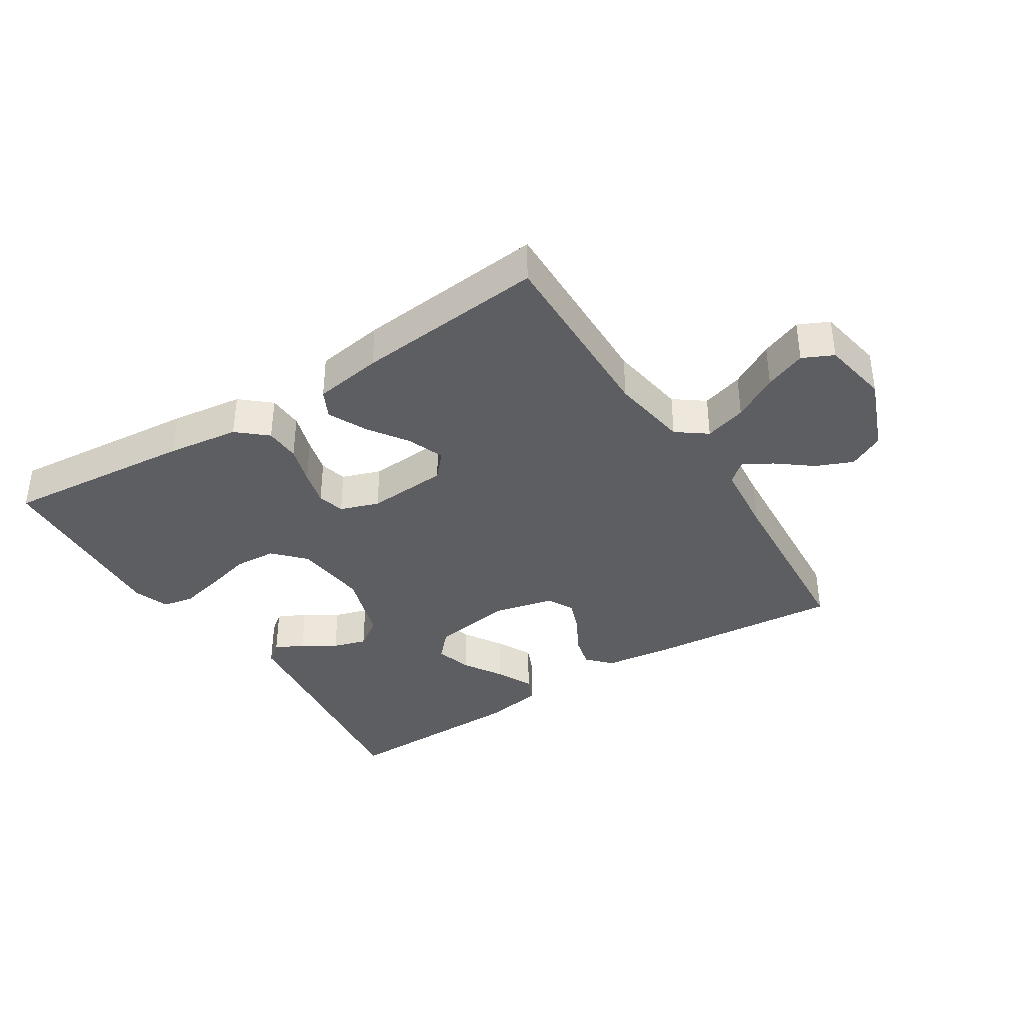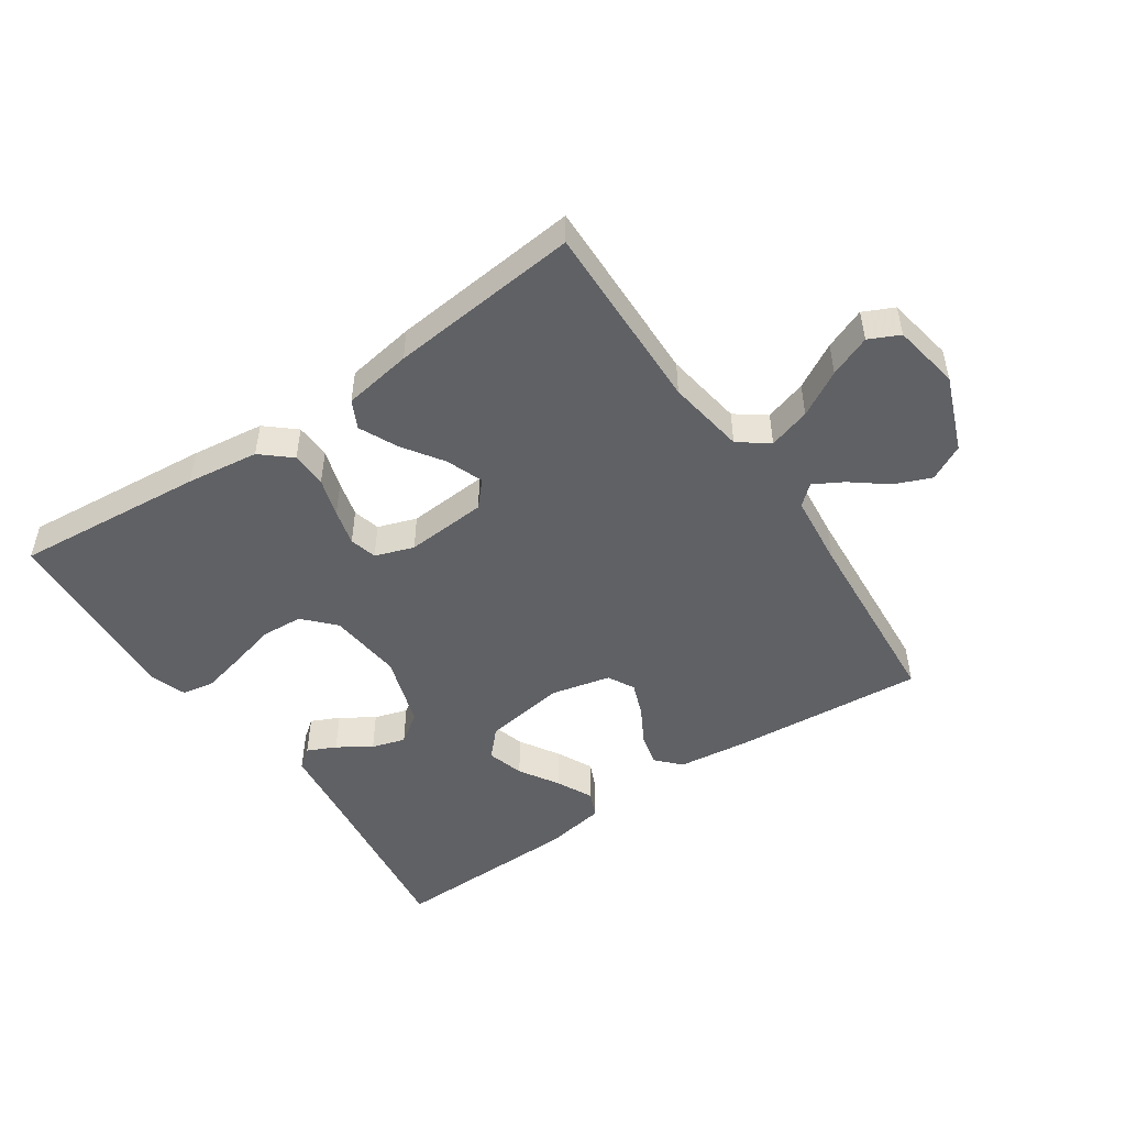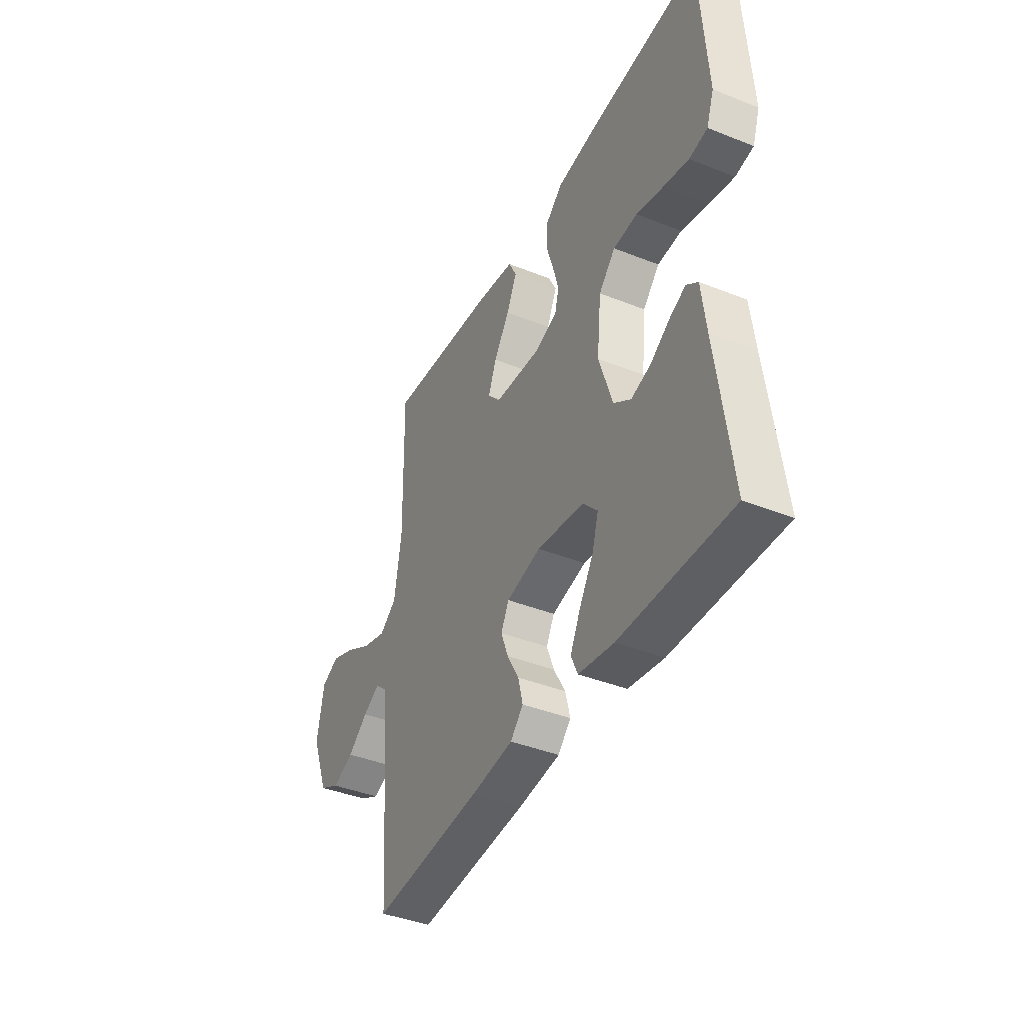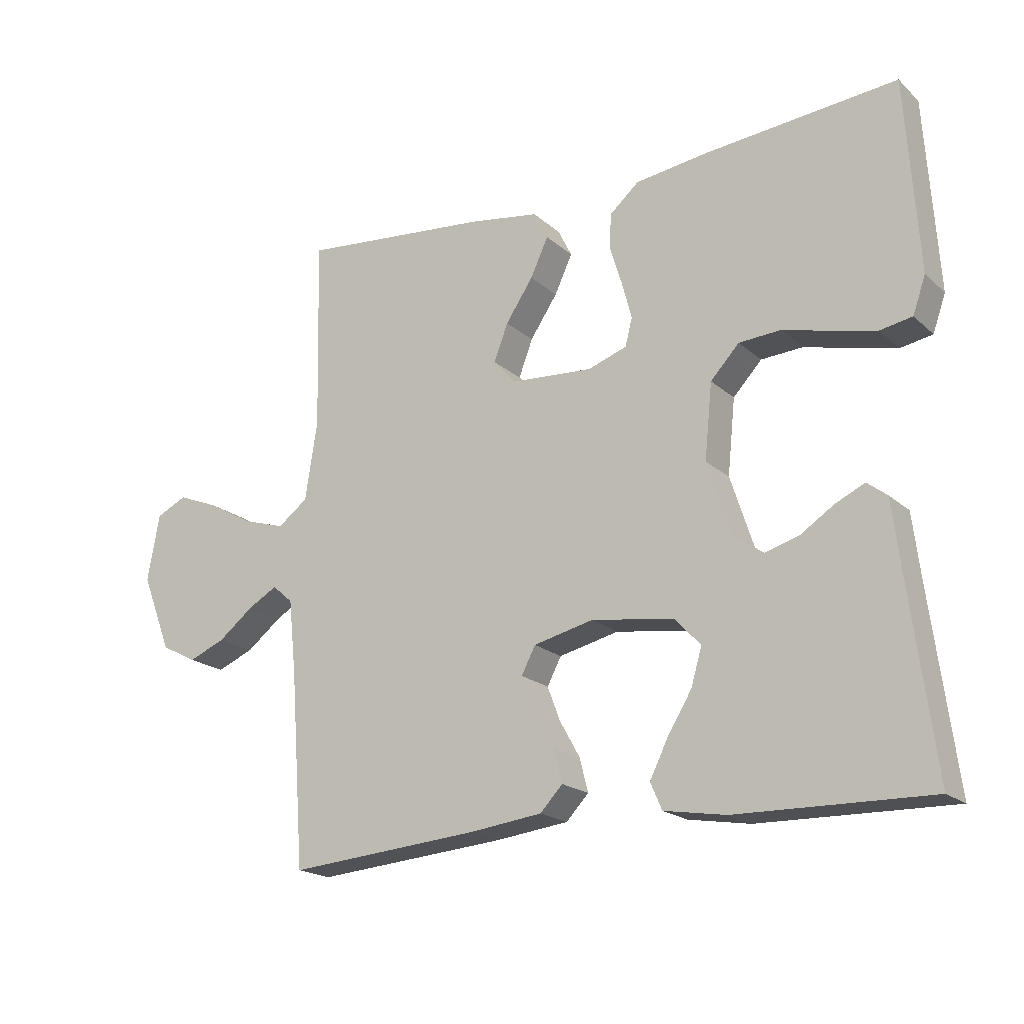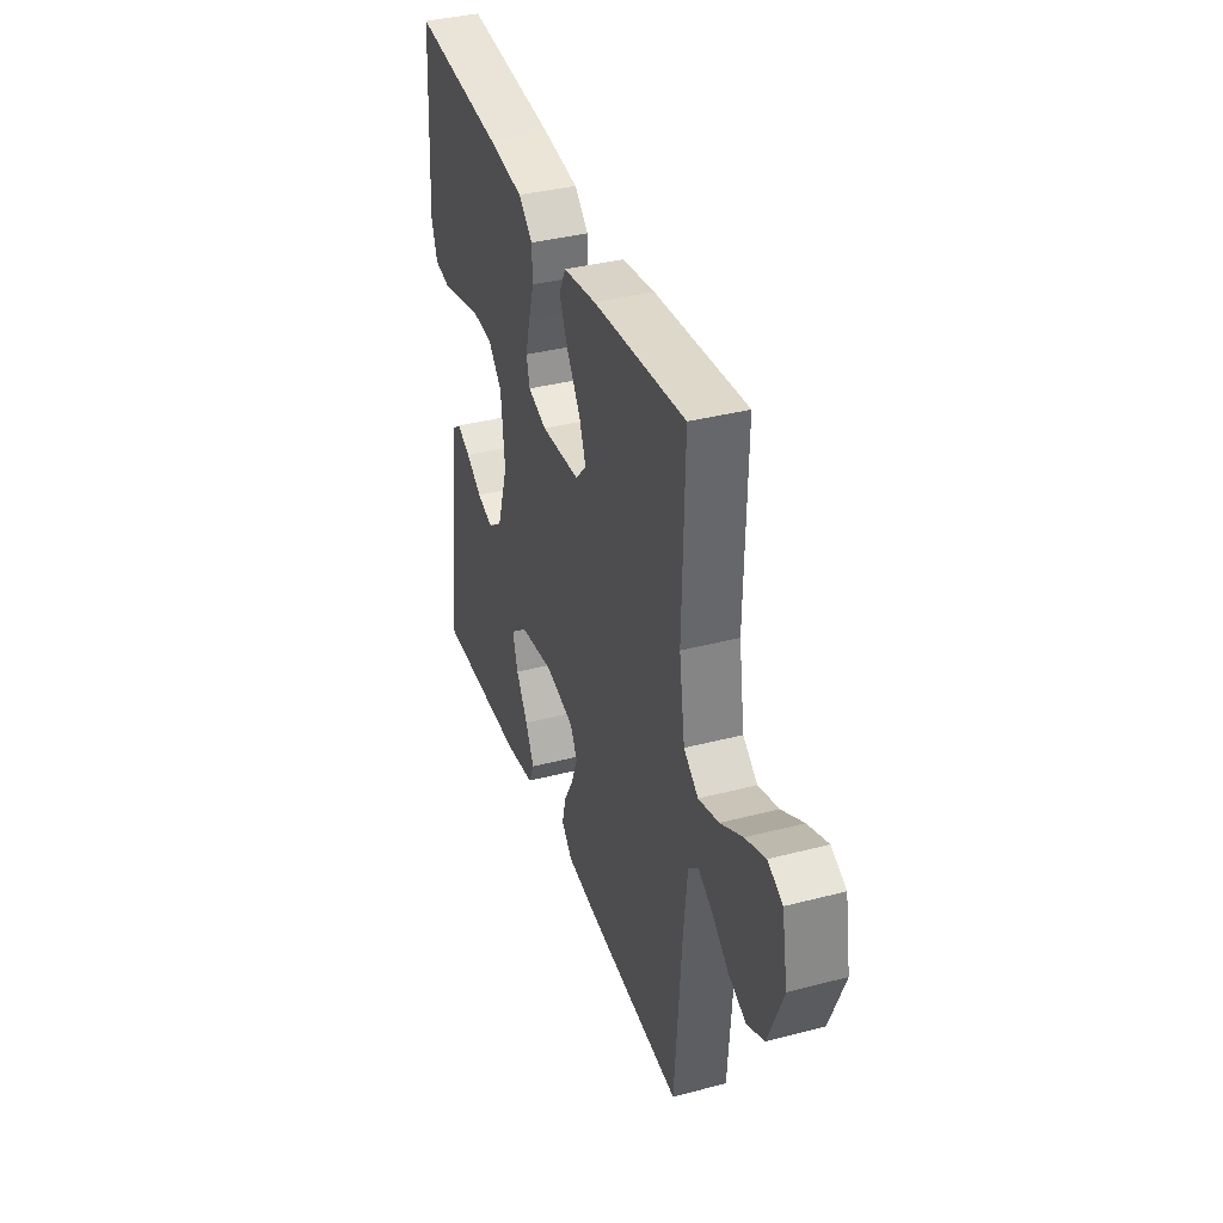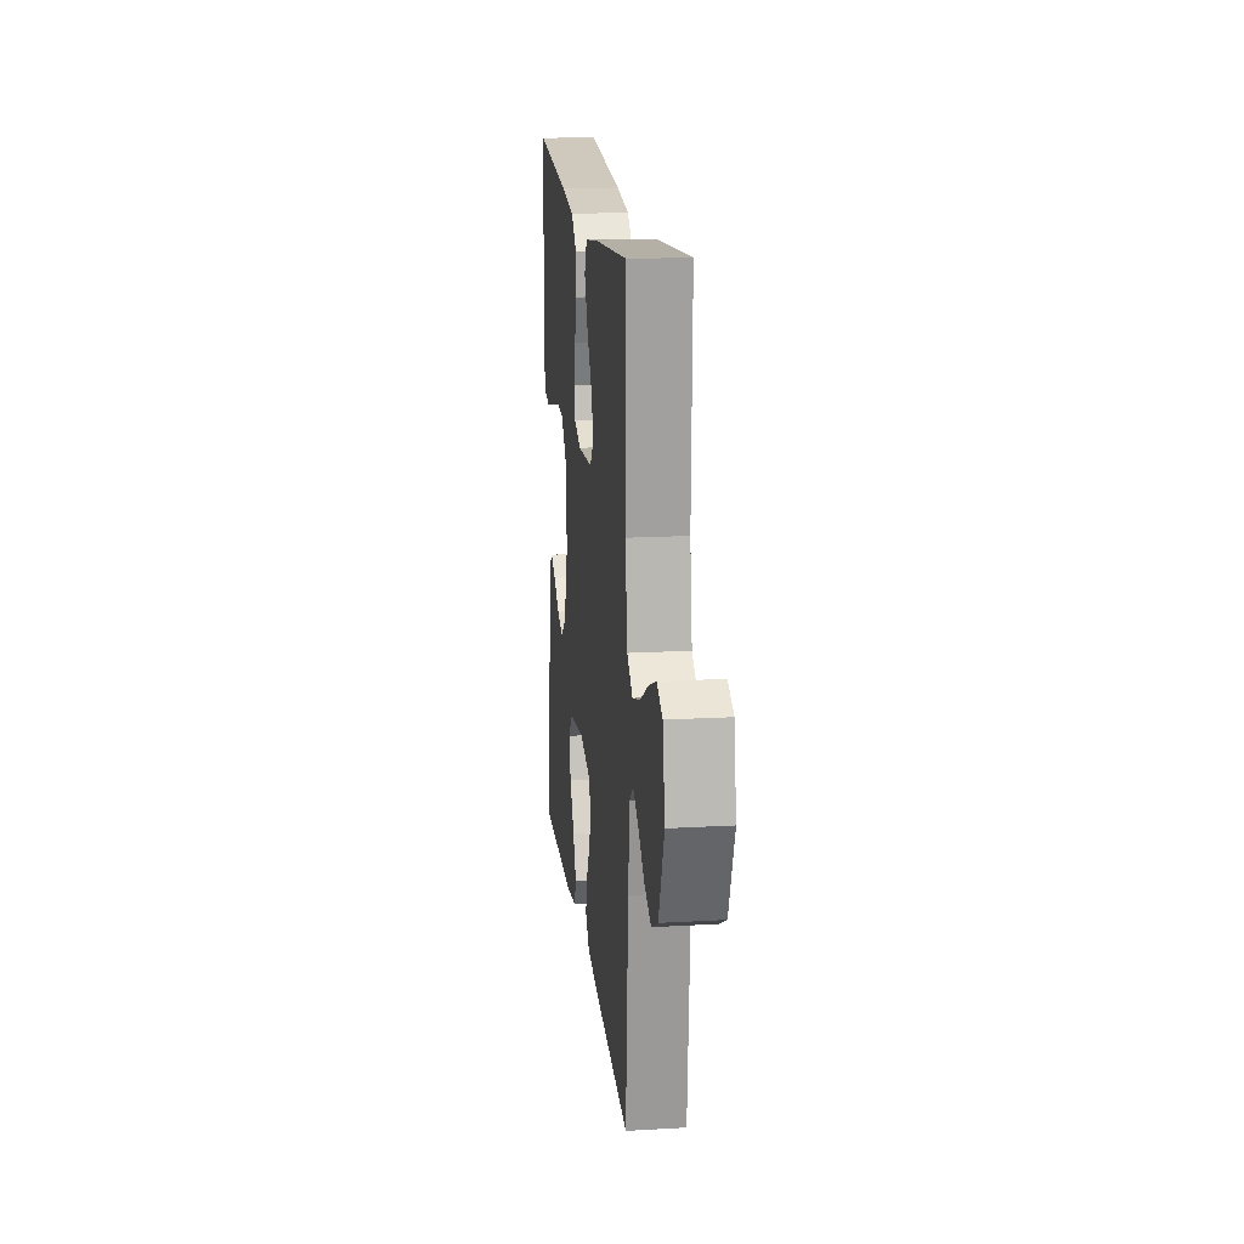
<metadata>
{"format":"obj","ext":"obj","renderer":"f3d","projection":"perspective","resolution":1024,"background":"white","views":[{"elev":-37.5,"azim":32.5,"up":"+Y"},{"elev":-49.4,"azim":34.3,"up":"+Y"},{"elev":-40.6,"azim":-116.0,"up":"+Z"},{"elev":-19.2,"azim":-147.6,"up":"+Z"},{"elev":37.3,"azim":71.5,"up":"+Z"},{"elev":17.3,"azim":83.5,"up":"+Z"}]}
</metadata>
<code>
v 0.5 0.07 -0.5
v 0.2 0.07 -0.475
v 0.086 0.07 -0.461
v 0.051 0.07 -0.424
v 0.064 0.07 -0.372
v 0.096 0.07 -0.315
v 0.116 0.07 -0.262
v 0.094 0.07 -0.22
v 0 0.07 -0.198
v -0.129 0.07 -0.217
v -0.169 0.07 -0.26
v -0.152 0.07 -0.318
v -0.114 0.07 -0.38
v -0.086 0.07 -0.437
v -0.104 0.07 -0.478
v -0.2 0.07 -0.494
v -0.5 0.07 -0.5
v -0.461 0.07 -0.2
v -0.449 0.07 -0.1
v -0.418 0.07 -0.076
v -0.373 0.07 -0.097
v -0.321 0.07 -0.131
v -0.268 0.07 -0.147
v -0.221 0.07 -0.114
v -0.184 0.07 0
v -0.196 0.07 0.117
v -0.241 0.07 0.165
v -0.307 0.07 0.169
v -0.38 0.07 0.15
v -0.449 0.07 0.134
v -0.499 0.07 0.143
v -0.519 0.07 0.2
v -0.5 0.07 0.5
v -0.2 0.07 0.473
v -0.086 0.07 0.458
v -0.04 0.07 0.418
v -0.038 0.07 0.362
v -0.057 0.07 0.301
v -0.072 0.07 0.244
v -0.061 0.07 0.201
v 0 0.07 0.18
v 0.128 0.07 0.189
v 0.163 0.07 0.228
v 0.141 0.07 0.286
v 0.098 0.07 0.35
v 0.07 0.07 0.41
v 0.092 0.07 0.454
v 0.2 0.07 0.471
v 0.5 0.07 0.5
v 0.493 0.07 0.2
v 0.512 0.07 0.077
v 0.559 0.07 0.042
v 0.625 0.07 0.062
v 0.696 0.07 0.102
v 0.761 0.07 0.128
v 0.809 0.07 0.105
v 0.828 0.07 0
v 0.781 0.07 -0.12
v 0.725 0.07 -0.149
v 0.667 0.07 -0.125
v 0.612 0.07 -0.082
v 0.566 0.07 -0.056
v 0.534 0.07 -0.084
v 0.522 0.07 -0.2
v 0.5 0 -0.5
v 0.2 0 -0.475
v 0.086 0 -0.461
v 0.051 0 -0.424
v 0.064 0 -0.372
v 0.096 0 -0.315
v 0.116 0 -0.262
v 0.094 0 -0.22
v 0 0 -0.198
v -0.129 0 -0.217
v -0.169 0 -0.26
v -0.152 0 -0.318
v -0.114 0 -0.38
v -0.086 0 -0.437
v -0.104 0 -0.478
v -0.2 0 -0.494
v -0.5 0 -0.5
v -0.461 0 -0.2
v -0.449 0 -0.1
v -0.418 0 -0.076
v -0.373 0 -0.097
v -0.321 0 -0.131
v -0.268 0 -0.147
v -0.221 0 -0.114
v -0.184 0 0
v -0.196 0 0.117
v -0.241 0 0.165
v -0.307 0 0.169
v -0.38 0 0.15
v -0.449 0 0.134
v -0.499 0 0.143
v -0.519 0 0.2
v -0.5 0 0.5
v -0.2 0 0.473
v -0.086 0 0.458
v -0.04 0 0.418
v -0.038 0 0.362
v -0.057 0 0.301
v -0.072 0 0.244
v -0.061 0 0.201
v 0 0 0.18
v 0.128 0 0.189
v 0.163 0 0.228
v 0.141 0 0.286
v 0.098 0 0.35
v 0.07 0 0.41
v 0.092 0 0.454
v 0.2 0 0.471
v 0.5 0 0.5
v 0.493 0 0.2
v 0.512 0 0.077
v 0.559 0 0.042
v 0.625 0 0.062
v 0.696 0 0.102
v 0.761 0 0.128
v 0.809 0 0.105
v 0.828 0 0
v 0.781 0 -0.12
v 0.725 0 -0.149
v 0.667 0 -0.125
v 0.612 0 -0.082
v 0.566 0 -0.056
v 0.534 0 -0.084
v 0.522 0 -0.2
f 59 60 61
f 58 59 61
f 57 58 61
f 56 57 61
f 55 56 61
f 54 55 61
f 53 54 61
f 52 53 61 62
f 51 52 62 63
f 48 49 50
f 47 48 50
f 46 47 50
f 45 46 50
f 44 45 50
f 51 63 64
f 50 51 64
f 44 50 64
f 43 44 64
f 36 37 38
f 35 36 38
f 34 35 38
f 33 34 38
f 32 33 38
f 31 32 38
f 30 31 38
f 29 30 38
f 28 29 38
f 27 28 38 39
f 26 27 39 40
f 20 21 22
f 19 20 22
f 18 19 22
f 18 22 23
f 17 18 23
f 16 17 23
f 15 16 23
f 14 15 23
f 13 14 23
f 12 13 23
f 11 12 23 24
f 4 5 6
f 3 4 6
f 2 3 6
f 1 2 6
f 64 1 6
f 64 6 7
f 64 7 8
f 43 64 8
f 42 43 8
f 41 42 8 9
f 41 9 10
f 40 41 10
f 26 40 10
f 25 26 10
f 10 11 24 25
f 125 124 123
f 125 123 122
f 125 122 121
f 125 121 120
f 125 120 119
f 125 119 118
f 125 118 117
f 126 125 117 116
f 127 126 116 115
f 114 113 112
f 114 112 111
f 114 111 110
f 114 110 109
f 114 109 108
f 128 127 115
f 128 115 114
f 128 114 108
f 128 108 107
f 102 101 100
f 102 100 99
f 102 99 98
f 102 98 97
f 102 97 96
f 102 96 95
f 102 95 94
f 102 94 93
f 102 93 92
f 103 102 92 91
f 104 103 91 90
f 86 85 84
f 86 84 83
f 86 83 82
f 87 86 82
f 87 82 81
f 87 81 80
f 87 80 79
f 87 79 78
f 87 78 77
f 87 77 76
f 88 87 76 75
f 70 69 68
f 70 68 67
f 70 67 66
f 70 66 65
f 70 65 128
f 71 70 128
f 72 71 128
f 72 128 107
f 72 107 106
f 73 72 106 105
f 74 73 105
f 74 105 104
f 74 104 90
f 74 90 89
f 89 88 75 74
f 1 65 66 2
f 2 66 67 3
f 3 67 68 4
f 4 68 69 5
f 5 69 70 6
f 6 70 71 7
f 7 71 72 8
f 8 72 73 9
f 9 73 74 10
f 10 74 75 11
f 11 75 76 12
f 12 76 77 13
f 13 77 78 14
f 14 78 79 15
f 15 79 80 16
f 16 80 81 17
f 17 81 82 18
f 18 82 83 19
f 19 83 84 20
f 20 84 85 21
f 21 85 86 22
f 22 86 87 23
f 23 87 88 24
f 24 88 89 25
f 25 89 90 26
f 26 90 91 27
f 27 91 92 28
f 28 92 93 29
f 29 93 94 30
f 30 94 95 31
f 31 95 96 32
f 32 96 97 33
f 33 97 98 34
f 34 98 99 35
f 35 99 100 36
f 36 100 101 37
f 37 101 102 38
f 38 102 103 39
f 39 103 104 40
f 40 104 105 41
f 41 105 106 42
f 42 106 107 43
f 43 107 108 44
f 44 108 109 45
f 45 109 110 46
f 46 110 111 47
f 47 111 112 48
f 48 112 113 49
f 49 113 114 50
f 50 114 115 51
f 51 115 116 52
f 52 116 117 53
f 53 117 118 54
f 54 118 119 55
f 55 119 120 56
f 56 120 121 57
f 57 121 122 58
f 58 122 123 59
f 59 123 124 60
f 60 124 125 61
f 61 125 126 62
f 62 126 127 63
f 63 127 128 64
f 64 128 65 1

</code>
